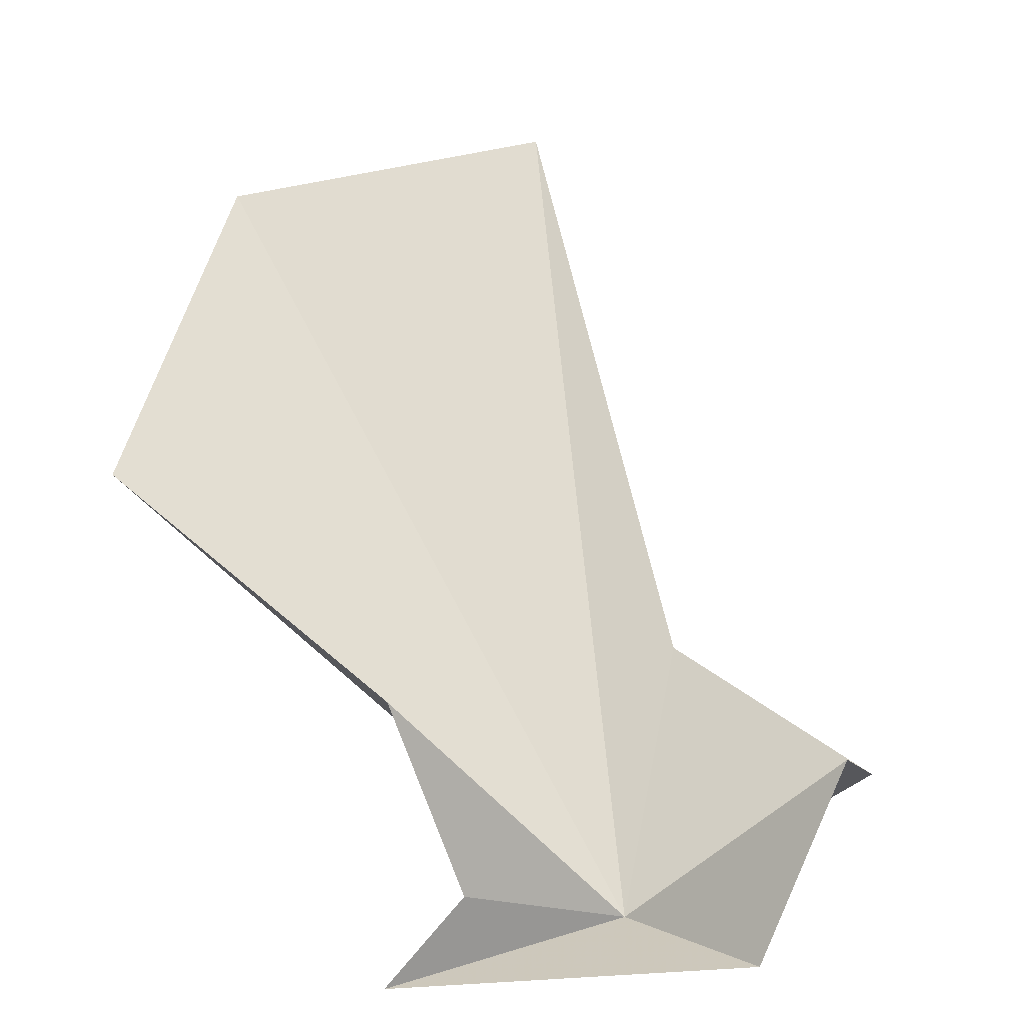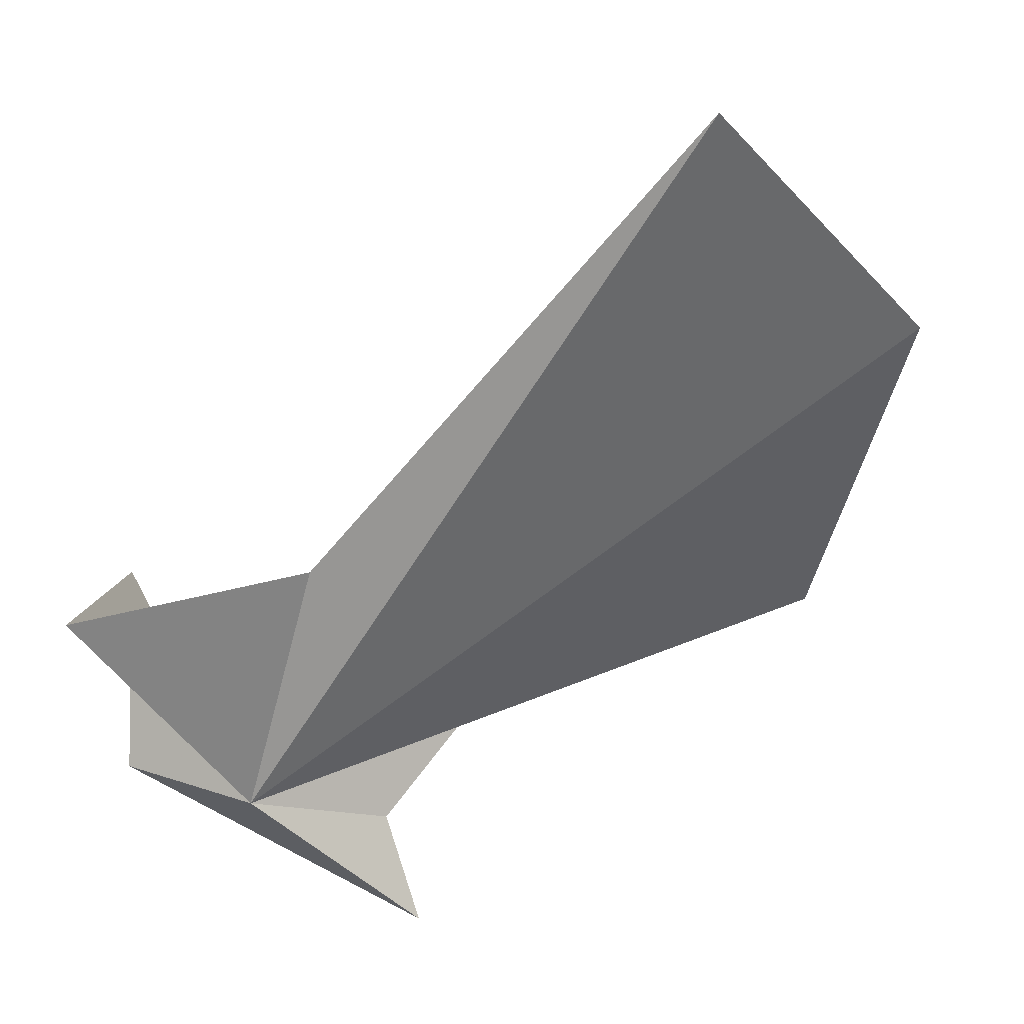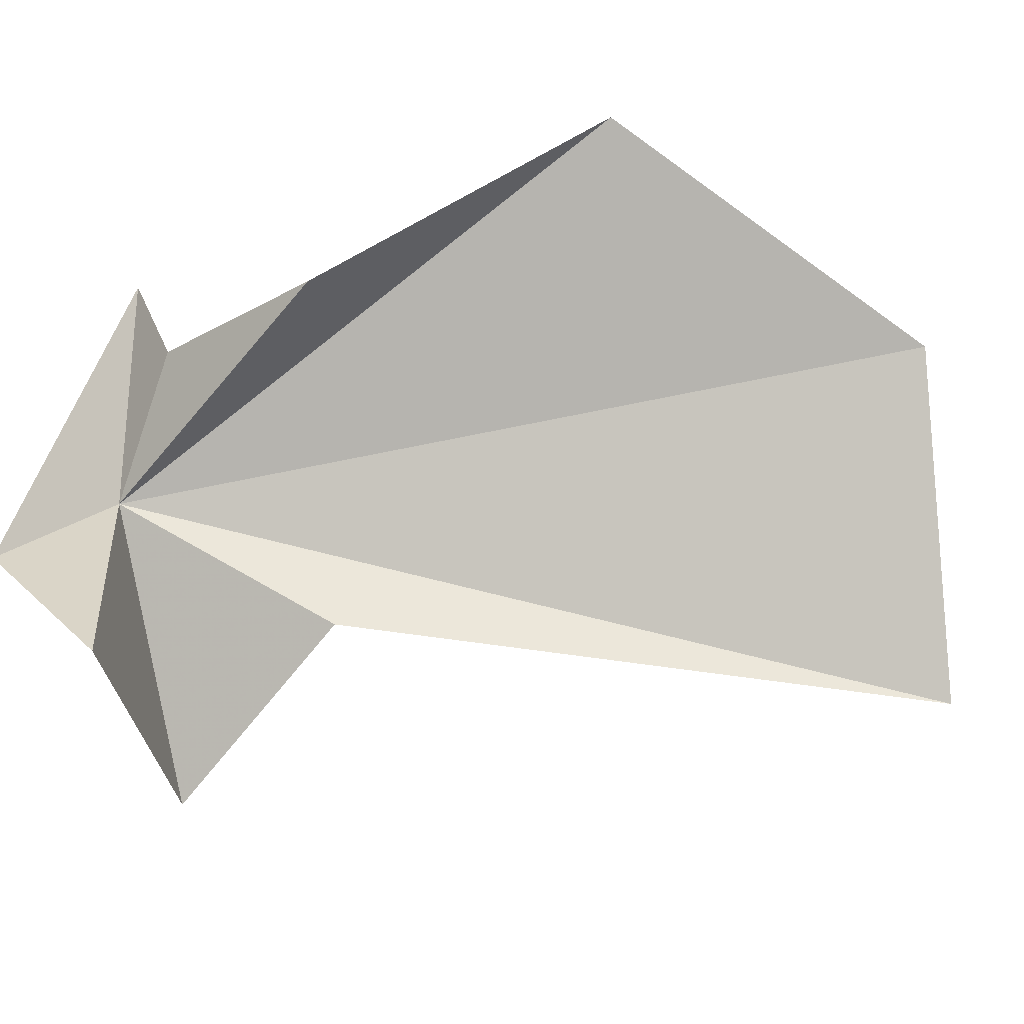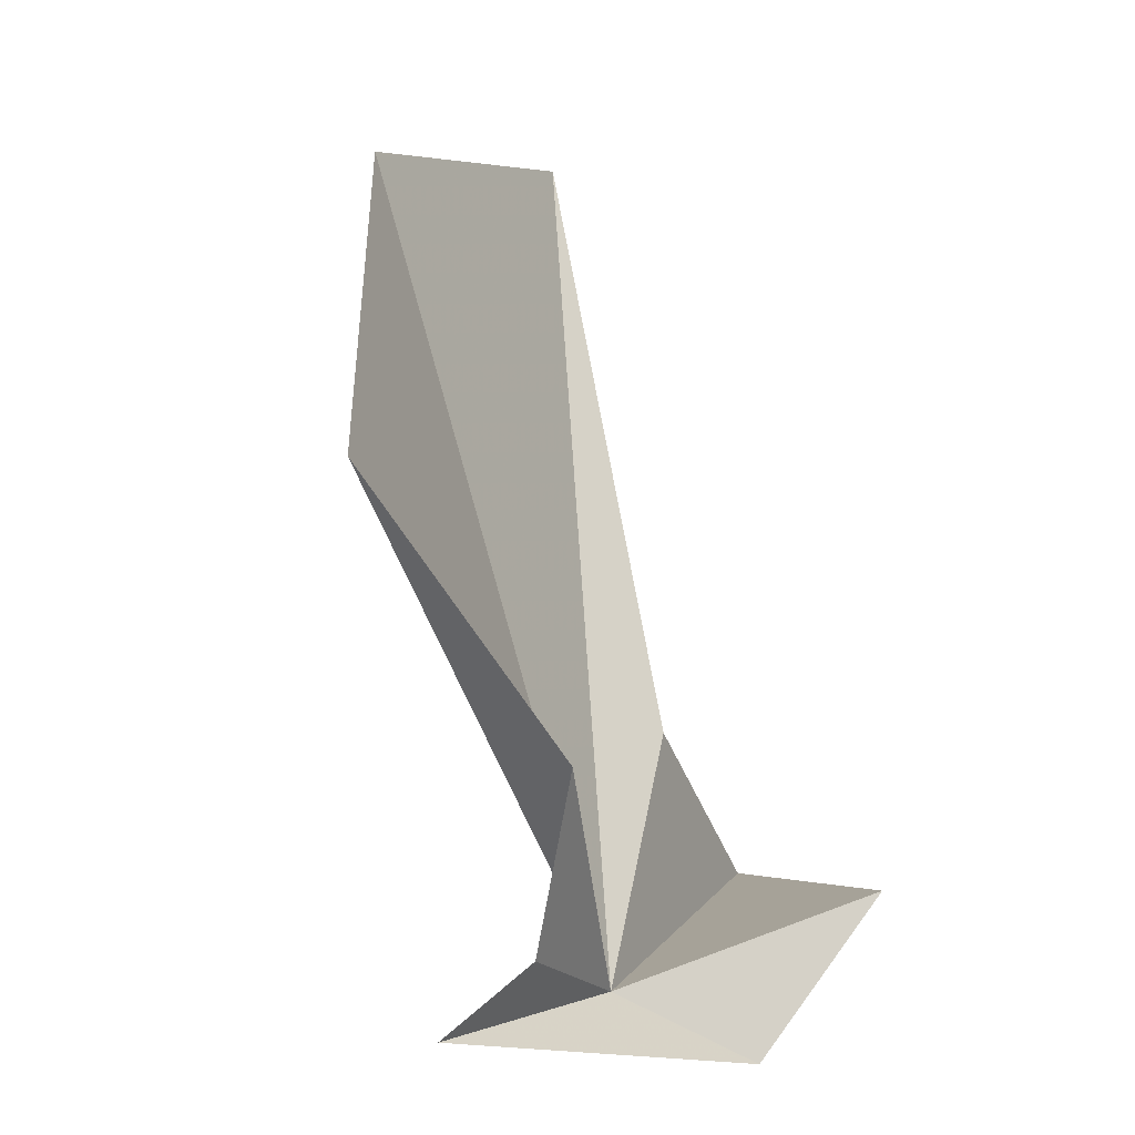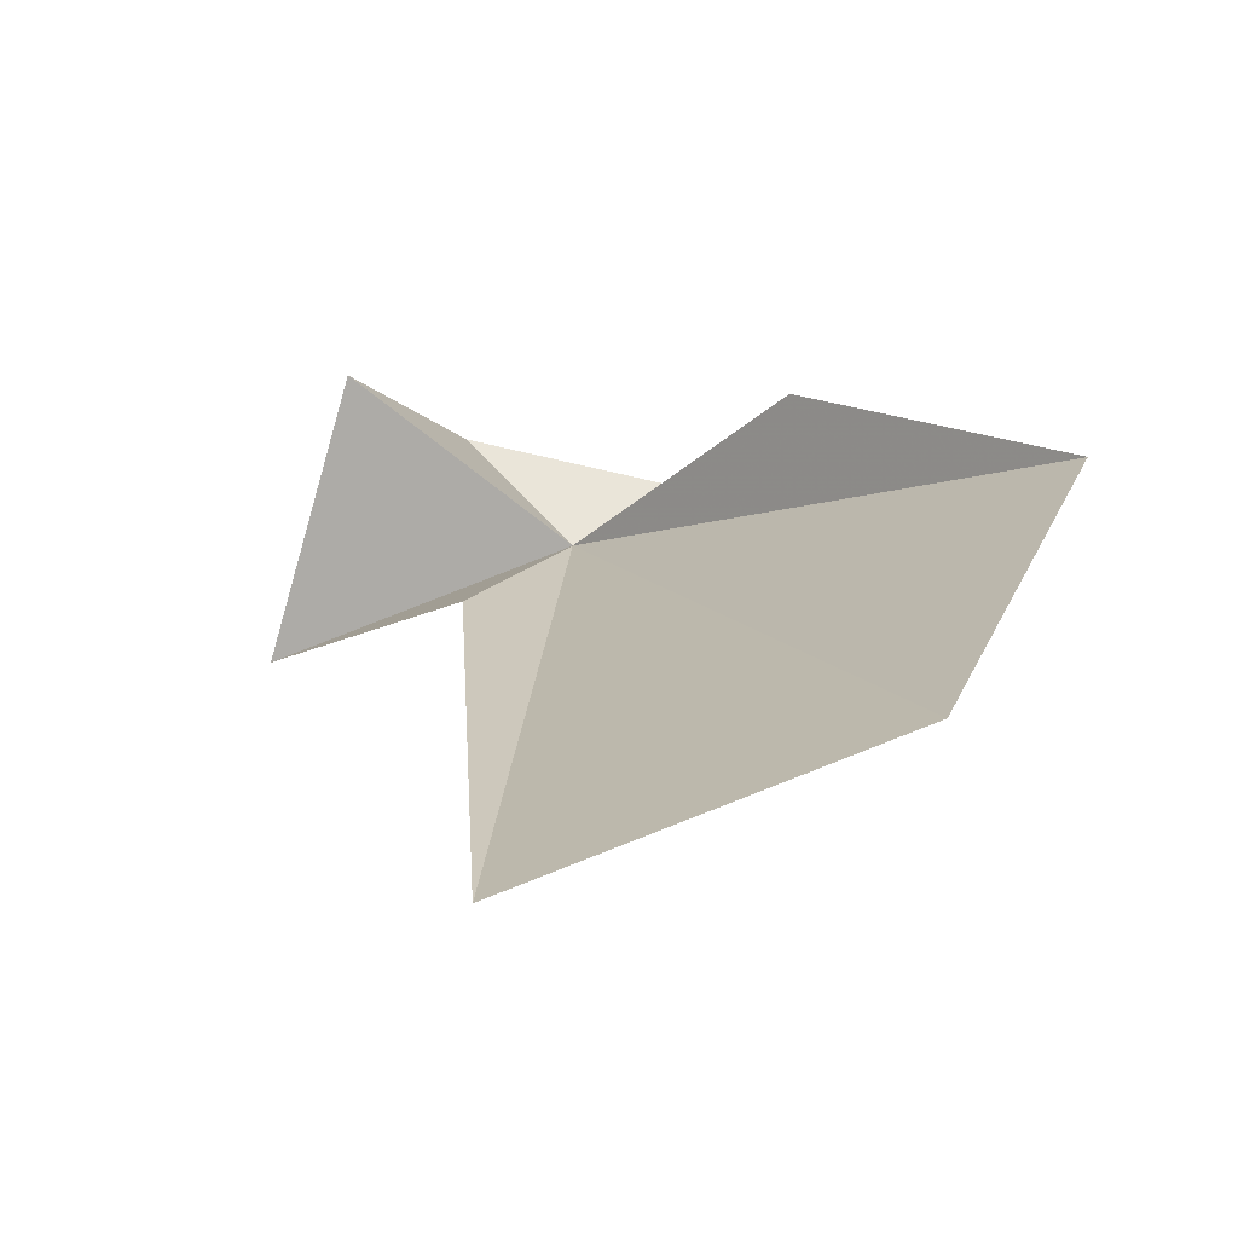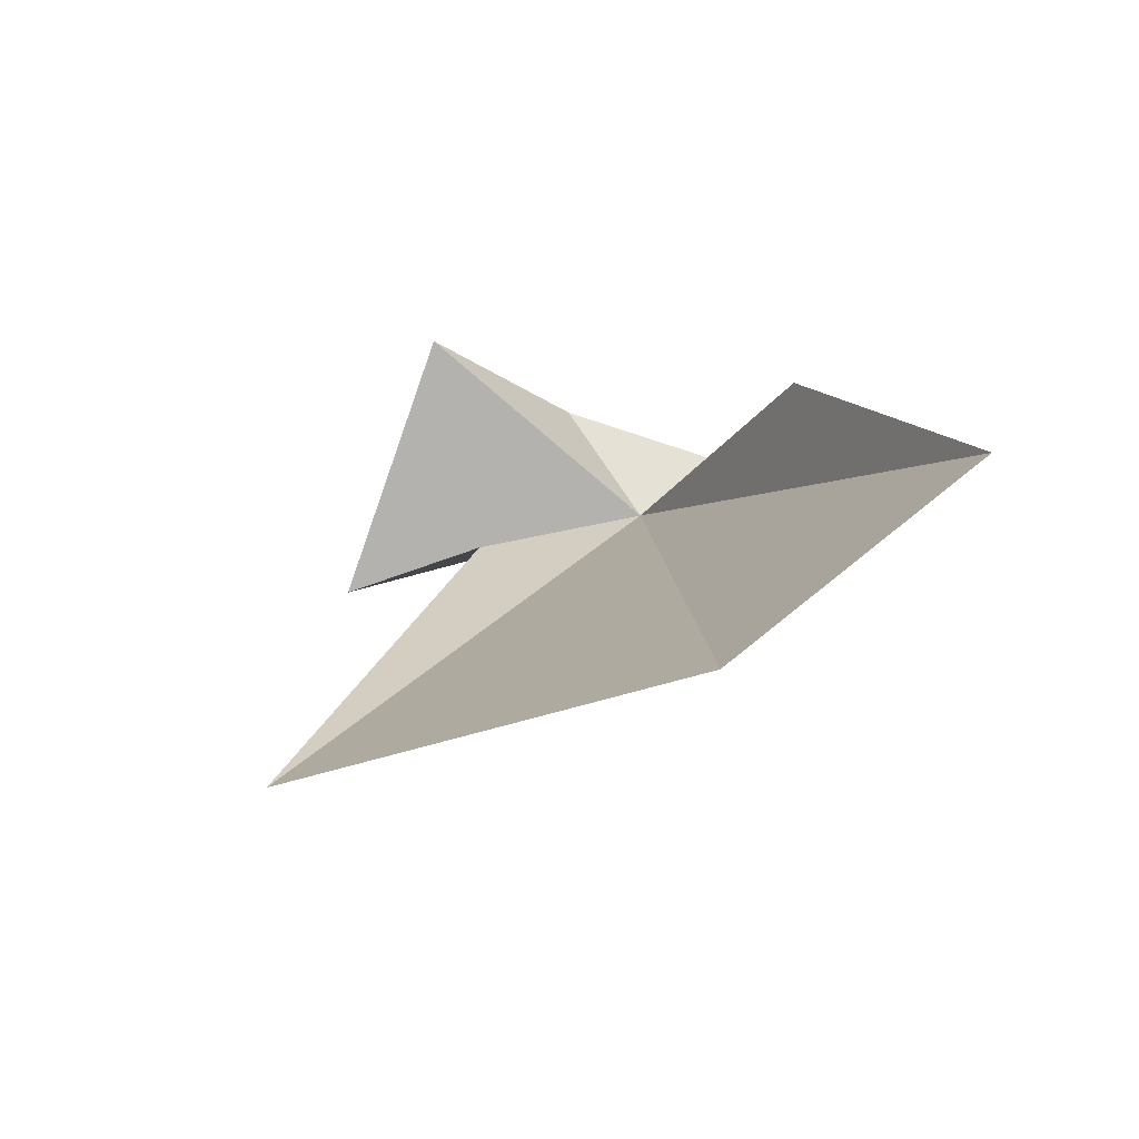
<metadata>
{"format":"obj","ext":"obj","renderer":"f3d","projection":"perspective","resolution":1024,"background":"white","views":[{"elev":63.5,"azim":-177.8,"up":"+Y"},{"elev":-59.5,"azim":-24.1,"up":"+Y"},{"elev":70.2,"azim":-67.4,"up":"+Y"},{"elev":-22.9,"azim":139.0,"up":"+Z"},{"elev":20.6,"azim":11.2,"up":"+Y"},{"elev":18.8,"azim":28.0,"up":"+Y"}]}
</metadata>
<code>
v -28.44 -136.8 5.799
v -36.62 -128.8 9.928
v -33.61 -133.4 2.942
v -18.86 -136.1 2.241
v -21.95 -134 5.52
v -18.79 -128.2 11.36
v -7.243 -127.2 20.35
v -10.48 -130.7 36.19
v -23.55 -135 42.65
v -30.25 -135.3 17.16
v -39.15 -139.9 13.51
f 1 2 3
f 1 3 4
f 1 4 5
f 1 5 6
f 1 6 7
f 1 7 8
f 1 8 9
f 1 9 10
f 1 10 11
f 1 11 2

</code>
